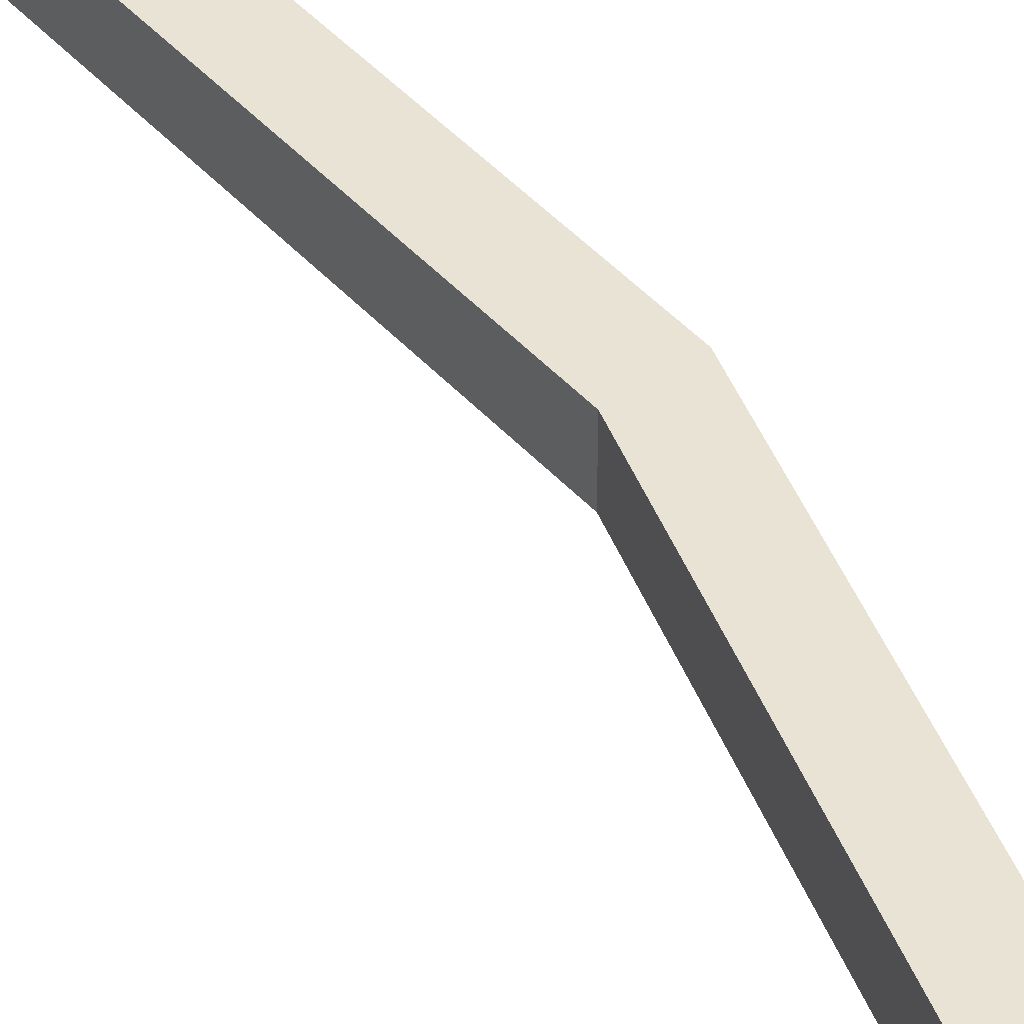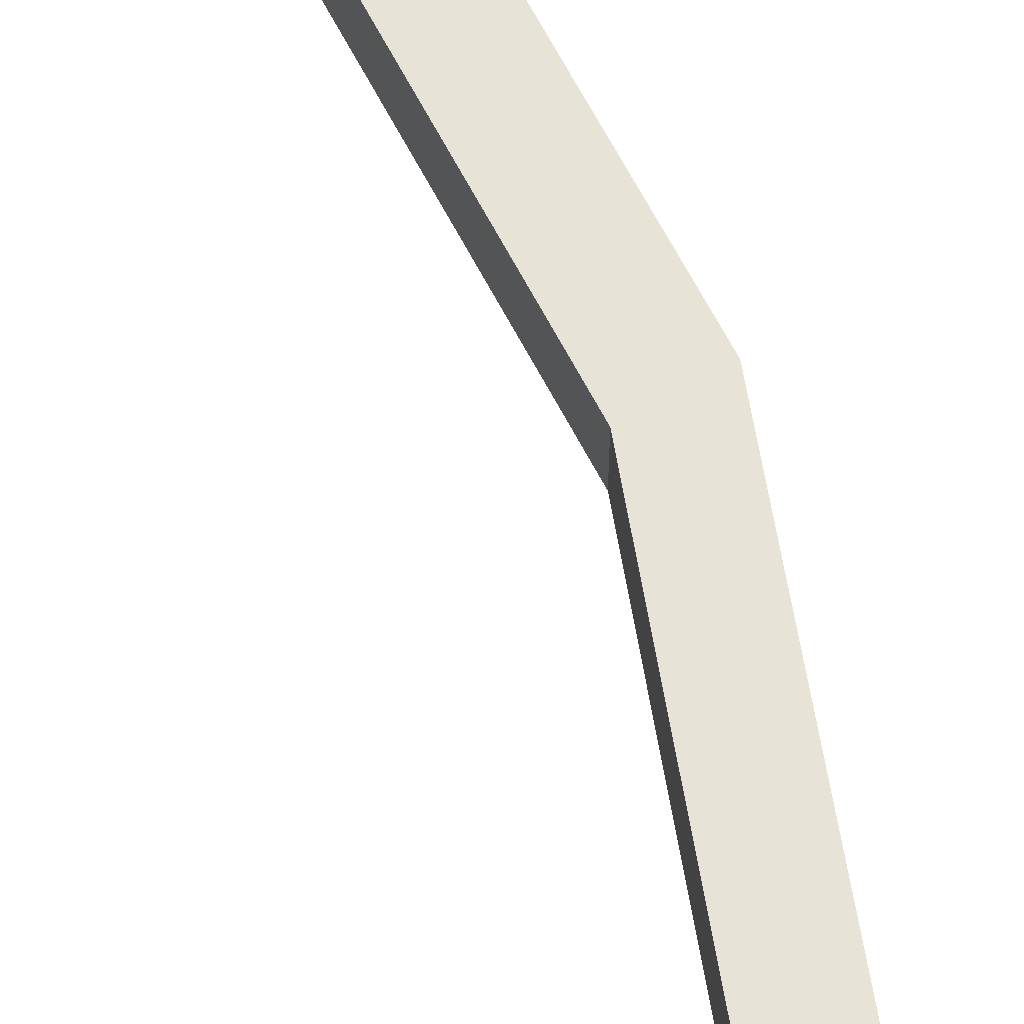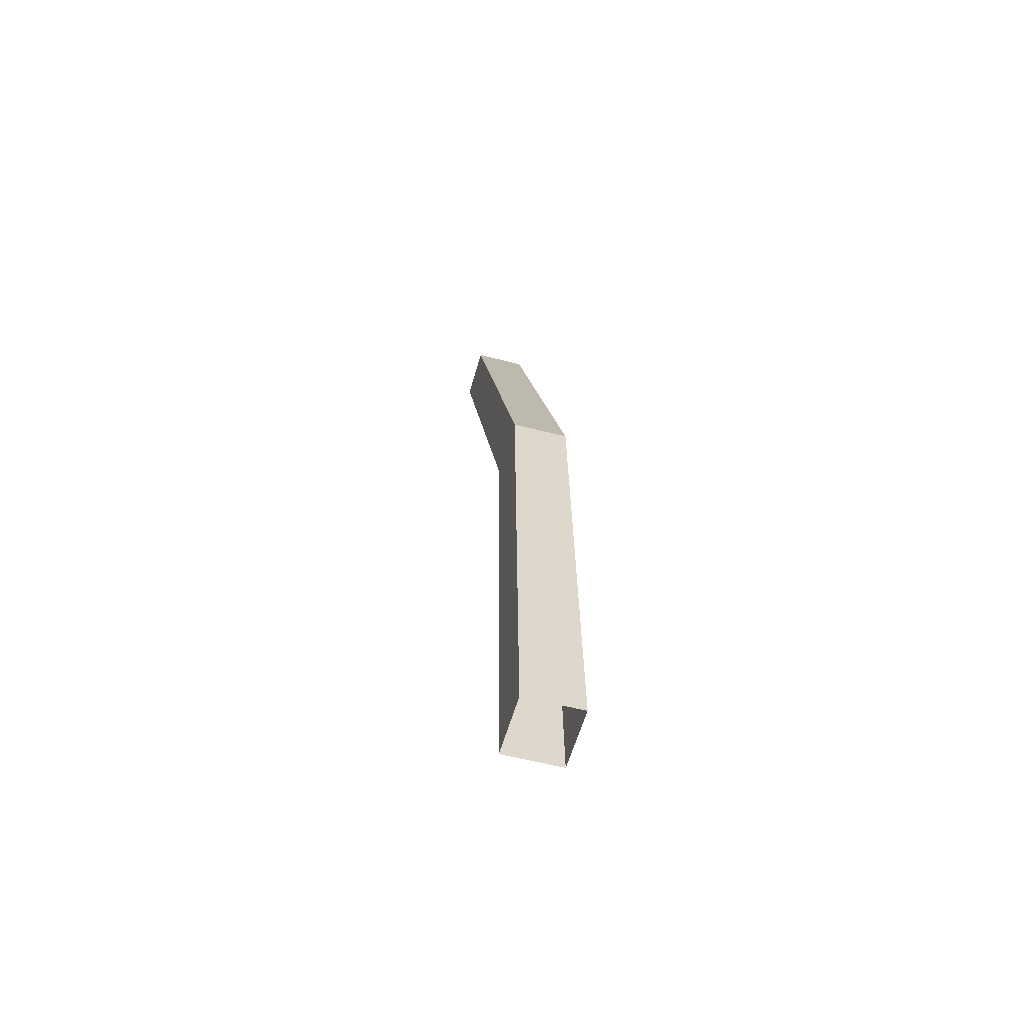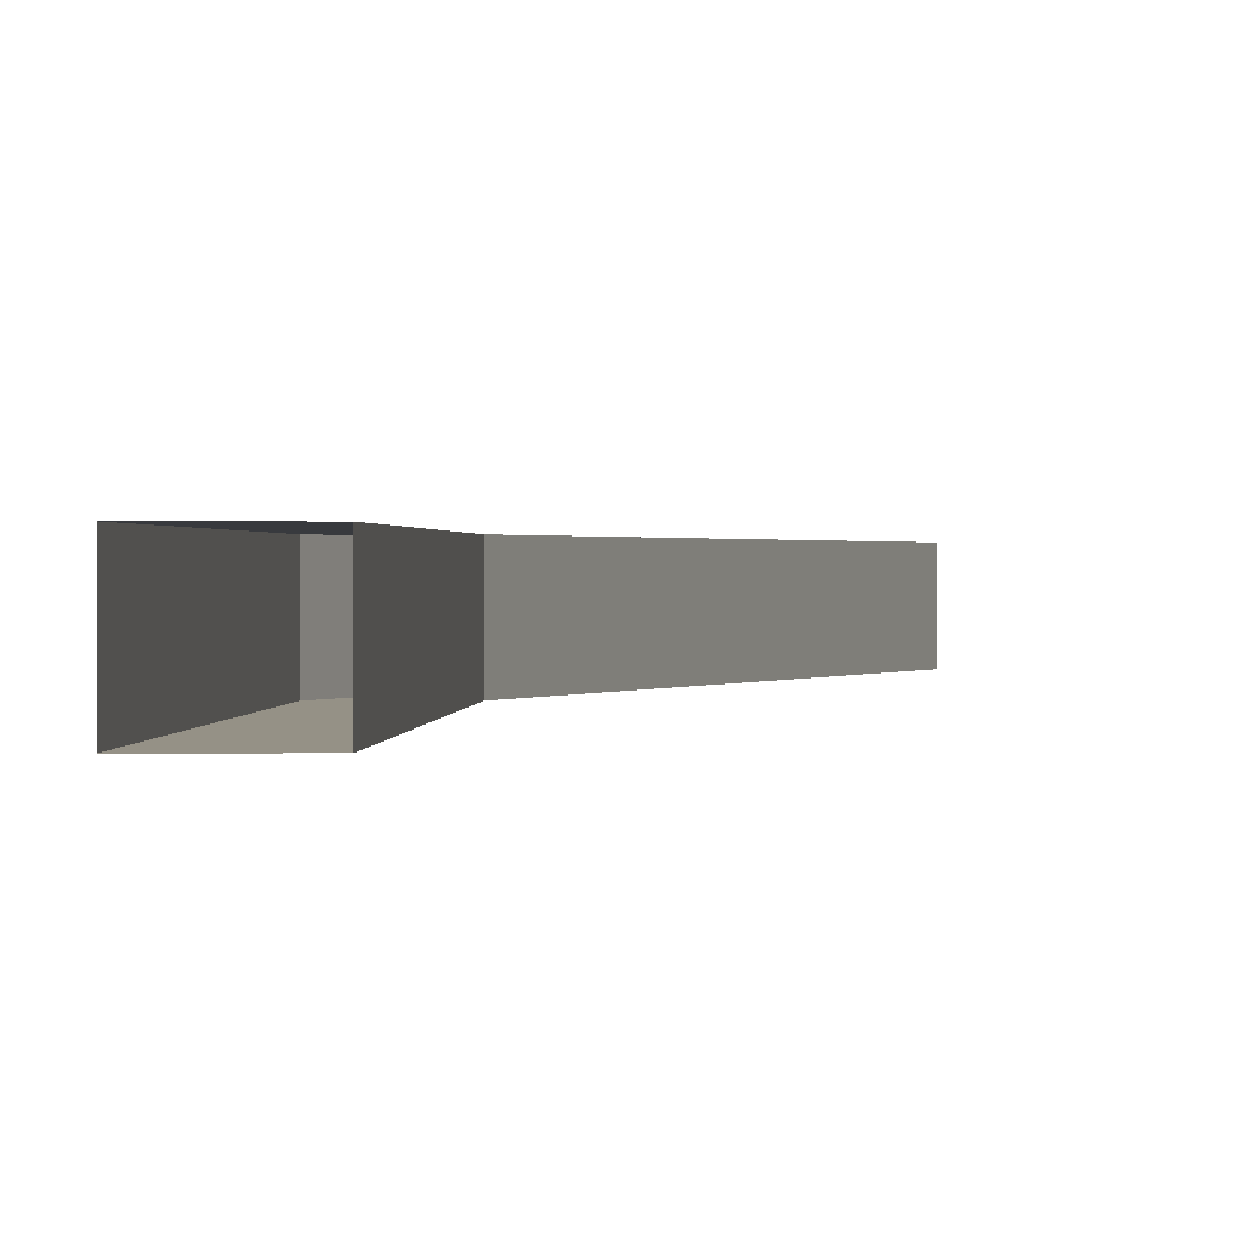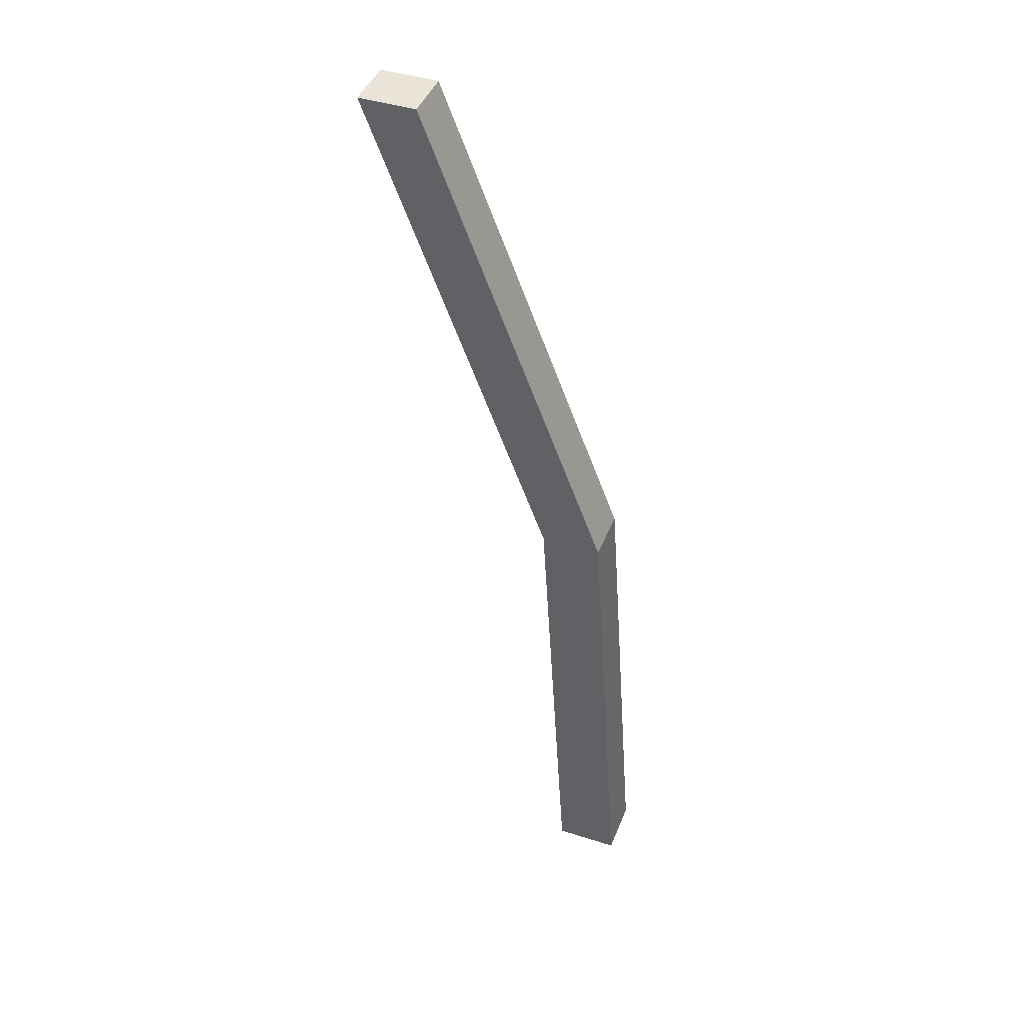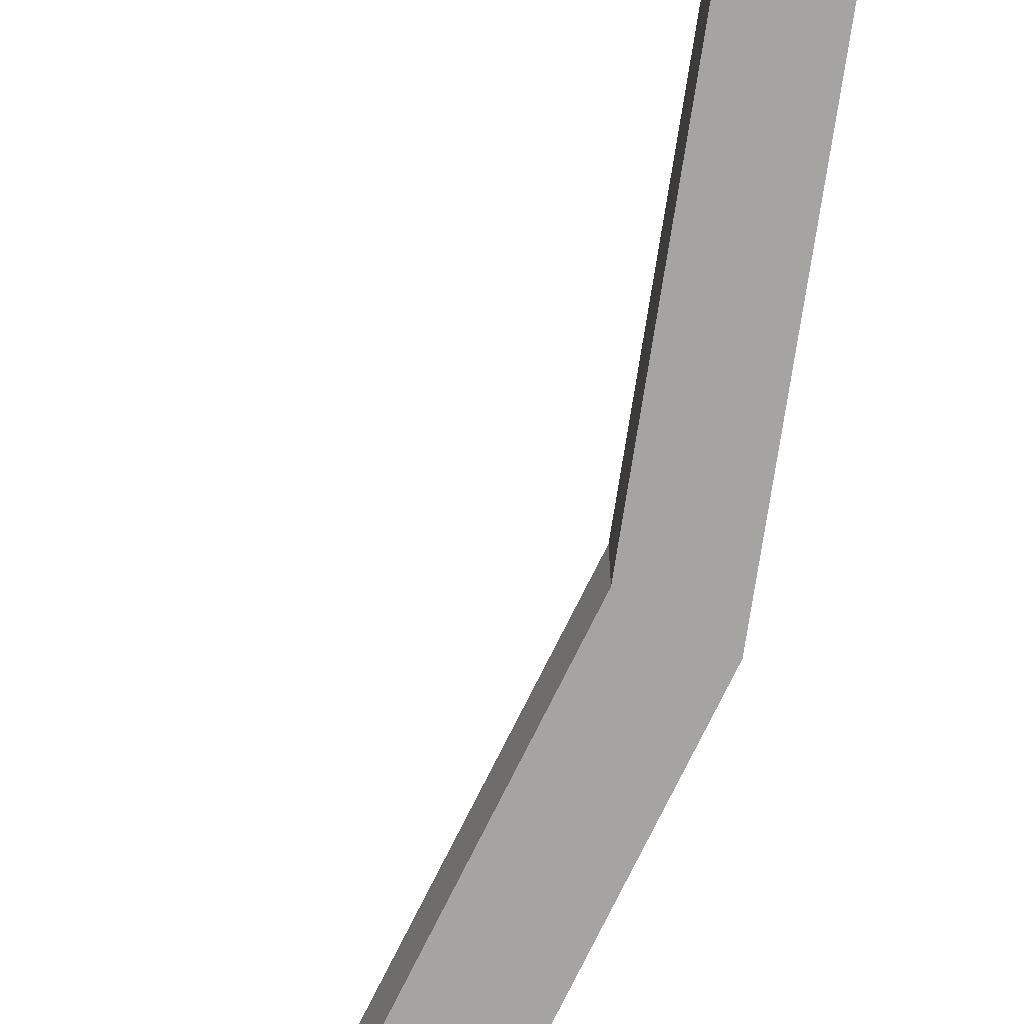
<metadata>
{"format":"obj","ext":"obj","renderer":"f3d","projection":"perspective","resolution":1024,"background":"white","views":[{"elev":41.5,"azim":139.8,"up":"+Z"},{"elev":62.7,"azim":149.4,"up":"+Z"},{"elev":-56.2,"azim":-105.3,"up":"+Y"},{"elev":-0.0,"azim":-1.4,"up":"+Z"},{"elev":43.4,"azim":-159.3,"up":"+Y"},{"elev":-72.5,"azim":150.0,"up":"+Z"}]}
</metadata>
<code>
g Fir_Tree_OneSided_m_07_Collider
v -0.1746 0 -0.1735
v -0.1746 0 0.1539
v 0.1878 0 0.1539
v 0.1878 0 -0.1735
v 1.112 5.521 -0.09959
v 1.112 5.522 0.1984
v 1.442 5.521 0.1984
v 1.442 5.521 -0.09959
v 0.02871 2.761 0.1762
v 0.3748 2.76 -0.1366
v 0.02871 2.76 -0.1366
v 0.3748 2.761 0.1762
f 10 8 7 12
f 12 7 6 9
f 11 5 8 10
f 9 6 5 11
f 6 7 8 5
f 2 9 11 1
f 1 11 10 4
f 3 12 9 2
f 4 10 12 3

</code>
